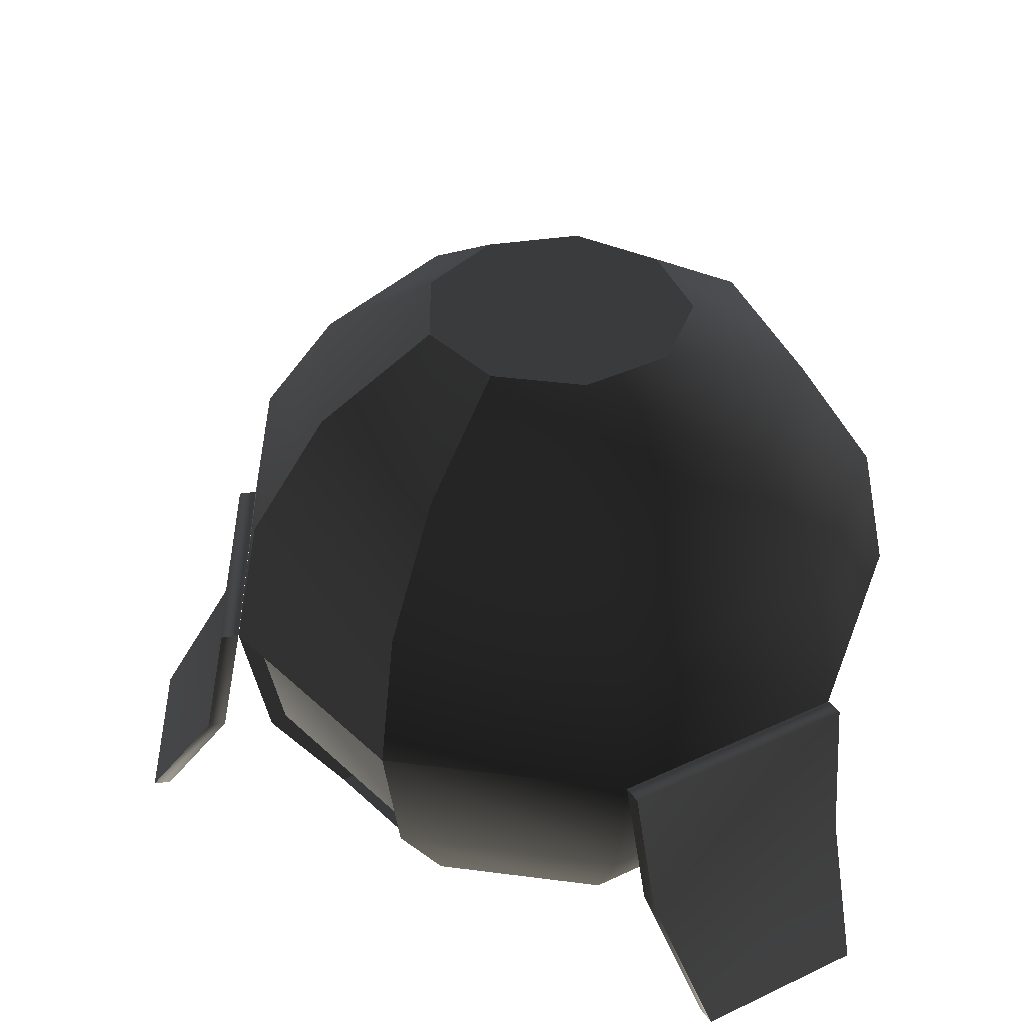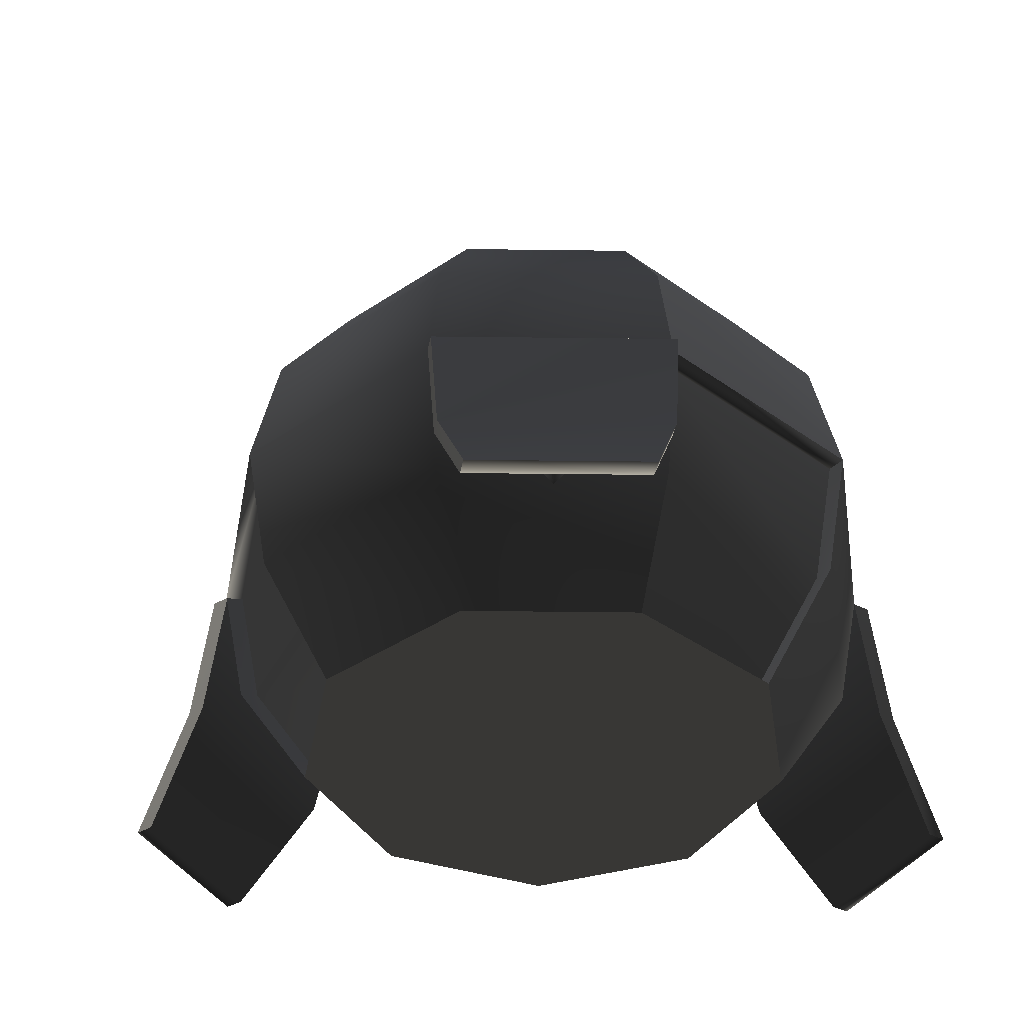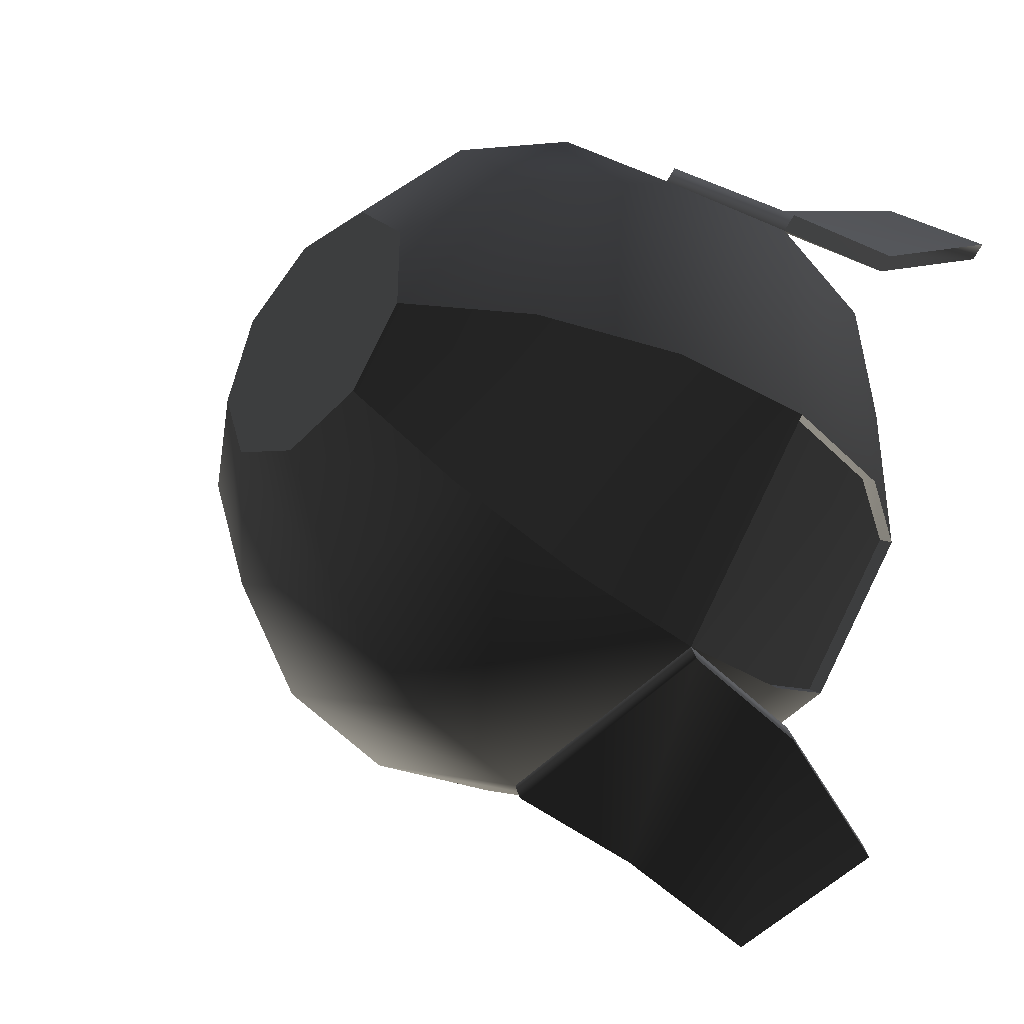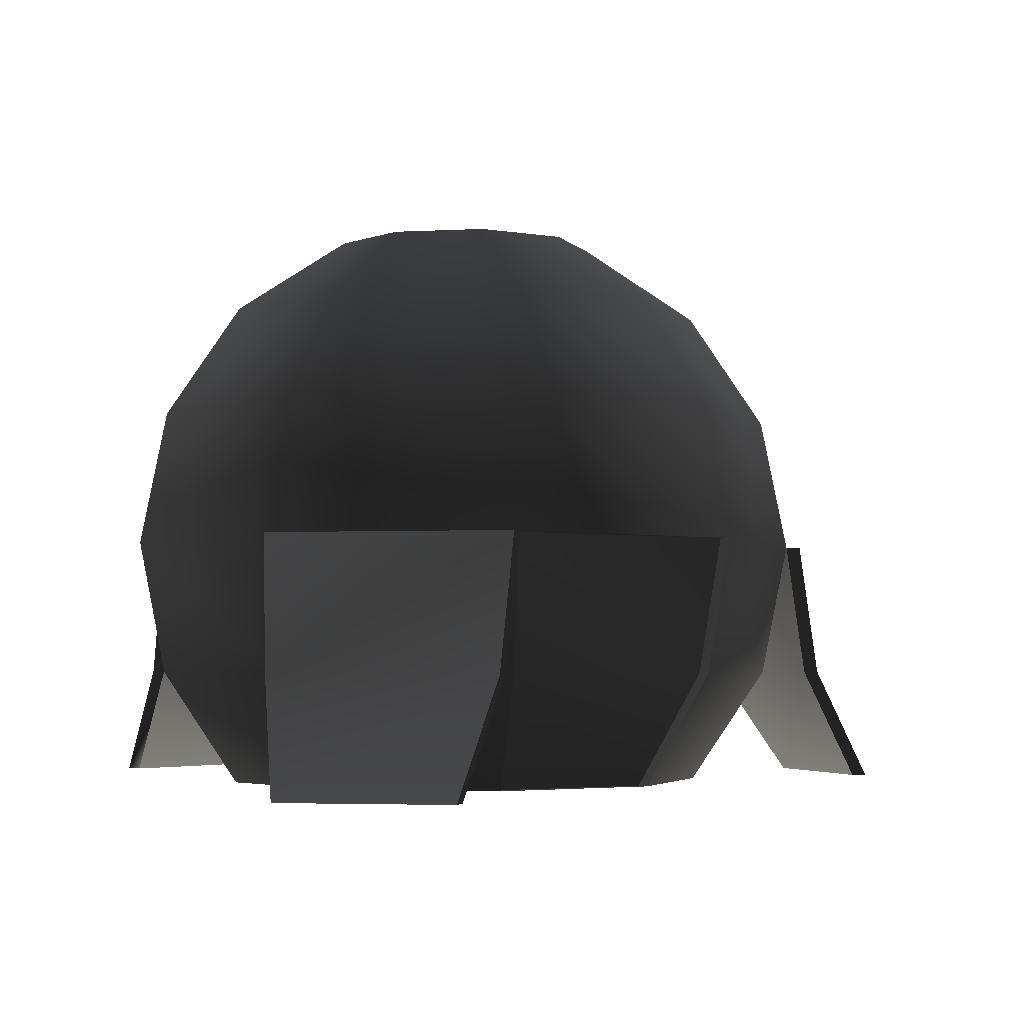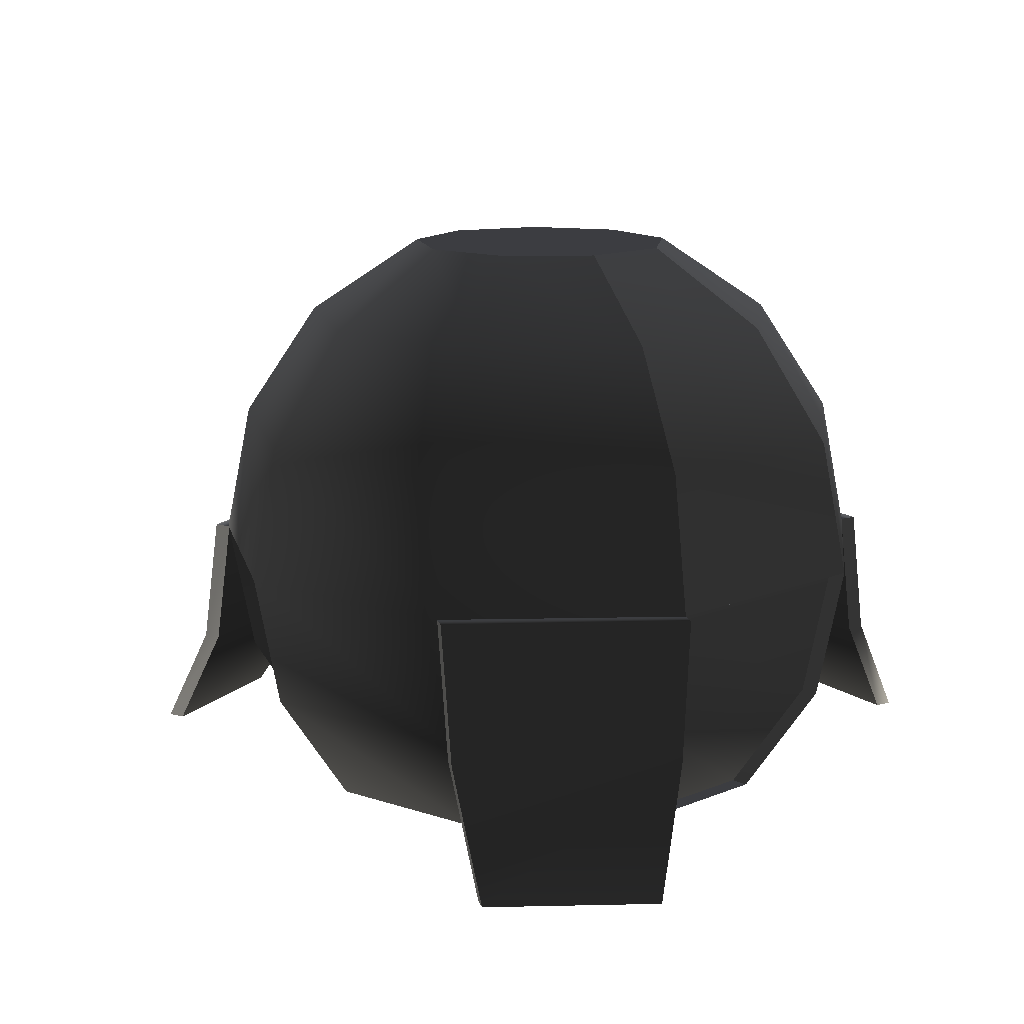
<metadata>
{"format":"obj","ext":"obj","renderer":"f3d","projection":"perspective","resolution":1024,"background":"white","views":[{"elev":38.8,"azim":-80.7,"up":"+Y"},{"elev":-40.9,"azim":-170.9,"up":"+Y"},{"elev":-38.4,"azim":-133.0,"up":"+Z"},{"elev":-3.5,"azim":80.1,"up":"+Y"},{"elev":13.4,"azim":-172.9,"up":"+Y"}]}
</metadata>
<code>
v  2.25 0 0
v  2.143 0 0.02951
v  1.617 0 -1.417
v  1.724 0 -1.446
v  2.079 -0.861 0
v  1.972 -0.861 0.02951
v  1.591 -1.591 0
v  1.484 -1.591 0.02951
v  -0.7955 -1.591 -1.378
v  -0.7047 -1.591 -1.304
v  -0.9486 -0.861 -1.726
v  -1.039 -0.861 -1.8
v  -1.034 0 -1.874
v  -1.125 0 -1.949
v  1.485 -0.861 -1.307
v  1.592 -0.861 -1.336
v  1.112 -1.591 -0.9932
v  1.219 -1.591 -1.023
v  -0.7955 -1.591 1.378
v  -0.7955 -1.591 1.268
v  -1.039 -0.861 1.69
v  -1.039 -0.861 1.8
v  -1.125 0 1.839
v  -1.125 0 1.949
v  0.361 -0.861 2.047
v  0.361 -0.861 1.937
v  0.2763 -1.591 1.457
v  0.2763 -1.591 1.567
v  0.3907 0 2.216
v  0.3907 0 2.106
v  -1.953 -0.861 -0.711
v  -1.863 -0.861 -0.6368
v  -1.404 -1.591 -0.47
v  -1.495 -1.591 -0.5442
v  -2.114 0 -0.7695
v  -2.024 0 -0.6954
v  0.361 0.861 2.047
v  -1.039 0.861 1.8
v  -0.7955 1.591 1.378
v  0.2763 1.591 1.567
v  -0.4305 2.079 0.7457
v  0.1495 2.079 0.848
v  1.592 0.861 -1.336
v  1.219 1.591 -1.023
v  1.591 1.591 0
v  2.079 0.861 0
v  0.861 2.079 0
v  0.6596 2.079 -0.5535
v  0.2763 -1.591 -1.567
v  0.361 -0.861 -2.047
v  0.3907 0 -2.216
v  0.361 0.861 -2.047
v  0.2763 1.591 -1.567
v  0.1495 2.079 -0.848
v  -1.039 0.861 -1.8
v  -0.7955 1.591 -1.378
v  -0.4305 2.079 -0.7457
v  1.592 0.861 1.336
v  1.724 0 1.446
v  1.219 1.591 1.023
v  0.6596 2.079 0.5535
v  1.592 -0.861 1.336
v  1.219 -1.591 1.023
v  -1.953 -0.861 0.711
v  -2.114 0 0.7695
v  -1.953 0.861 -0.711
v  -1.953 0.861 0.711
v  -1.495 1.591 -0.5442
v  -1.495 1.591 0.5442
v  -0.8091 2.079 -0.2945
v  -0.8091 2.079 0.2945
v  -1.495 -1.591 0.5442
v  -0.3672 0 -2.083
v  0.3908 0 -2.216
v  0.3524 0 -2.321
v  -1.125 0 -1.95
v  -1.164 0 -2.056
v  -1.134 -0.861 -2.224
v  -1.095 -0.861 -2.119
v  -1.048 -1.591 -2.705
v  -1.01 -1.591 -2.599
v  0.3053 -0.861 -2.364
v  0.06187 -1.591 -2.787
v  0.02351 -1.591 -2.892
v  0.2669 -0.861 -2.47
v  -0.3671 -0.01063 -1.562
v  -0.1904 -0.01044 -1.592
v  -0.07539 -0.6879 -1.459
v  -0.4288 -0.6883 -1.397
v  0.1771 -0.8886 -1.055
v  -0.04752 -1.023 -1.301
v  0.1492 -0.5535 -1.214
v  -0.07808 0.05677 -1.47
v  -0.4009 -1.023 -1.239
v  -0.4315 0.05639 -1.408
v  -0.5576 -0.5542 -1.091
v  -0.5298 -0.8893 -0.9324
v  -0.3192 0.1236 -1.286
v  -0.333 -0.4198 -0.8452
v  -0.1425 0.1238 -1.316
v  0.02038 -0.4194 -0.9067
v  -0.3052 -0.7549 -0.6871
v  0.04825 -0.7545 -0.7486
v  -0.1763 -0.889 -0.9939
v  -0.2549 -0.8565 -1.957
v  -0.3671 -0.8055 -2.027
v  -0.3599 -0.7944 -1.886
v  -0.3478 -0.9452 -2.016
v  -0.3406 -0.9341 -1.876
v  -0.4528 -0.8831 -1.945
v  2.244 -1e-06 -0.002204
v  2.376 -0.861 0.1068
v  1.901 -0.861 1.447
v  2.752 -1.591 0.4171
v  1.987 -1e-06 0.7231
v  1.73 -1e-06 1.448
v  2.389 -1.591 1.443
v  1.835 -1e-06 1.497
v  2.349 -1e-06 0.04667
v  2.481 -0.861 0.1557
v  2.006 -0.861 1.496
v  2.494 -1.591 1.492
v  2.858 -1.591 0.466
v  1.538 -0.04143 0.4635
v  1.476 -0.04112 0.6319
v  1.201 -0.6847 0.6277
v  1.324 -0.6853 0.2909
v  0.6999 -0.8106 0.6354
v  1 -0.9891 0.5549
v  0.9002 -0.5062 0.7083
v  1.326 0.04813 0.6722
v  1.124 -0.9897 0.218
v  1.449 0.04752 0.3354
v  1.147 -0.5074 0.03463
v  0.9467 -0.8118 -0.03822
v  1.299 0.1368 0.3757
v  0.8465 -0.3289 0.1152
v  1.237 0.1371 0.5441
v  0.7231 -0.3283 0.452
v  0.6462 -0.6333 0.04235
v  0.5227 -0.6327 0.3792
v  0.8233 -0.8112 0.2985
v  0.9467 -0.8118 -0.03834
v  1.124 -0.9897 0.2179
v  1 -0.989 0.5547
v  0.6999 -0.8105 0.6353
v  0.5227 -0.6327 0.379
v  0.6462 -0.6333 0.04222
v  1.859 -0.864 0.6966
v  1.859 -0.864 0.6966
v  1.859 -0.864 0.6966
v  1.859 -0.864 0.6966
v  1.859 -0.864 0.6966
v  1.859 -0.864 0.6966
v  -2.203 0 0.8437
v  -2.114 0 0.7694
v  -2.2 -0.861 0.9175
v  -2.289 -0.861 0.9918
v  -2.445 -1.591 1.339
v  -2.534 -1.591 1.414
v  -1.621 0 1.36
v  -1.128 0 1.951
v  -1.217 0 2.025
v  -1.378 -0.861 2.083
v  -1.289 -0.861 2.009
v  -1.837 -1.591 2.249
v  -1.748 -1.591 2.175
v  -1.171 -0.04131 1.1
v  -1.286 -0.0411 0.962
v  -1.144 -0.6847 0.7259
v  -0.9143 -0.6851 1.001
v  -0.9006 -0.8107 0.2883
v  -0.981 -0.9891 0.5889
v  -1.064 -0.5063 0.4252
v  -1.246 0.04811 0.8117
v  -0.751 -0.9895 0.8642
v  -1.016 0.04767 1.087
v  -0.6039 -0.5072 0.9758
v  -0.4406 -0.8116 0.8388
v  -0.9754 0.1369 0.9366
v  -0.5235 -0.3287 0.6751
v  -1.09 0.1371 0.799
v  -0.7535 -0.3283 0.3999
v  -0.3601 -0.6331 0.5382
v  -0.5902 -0.6327 0.2629
v  -0.6705 -0.8111 0.5636
v  -0.4404 -0.8115 0.8389
v  -0.7509 -0.9895 0.8643
v  -0.9809 -0.9891 0.589
v  -0.9005 -0.8107 0.2883
v  -0.5901 -0.6327 0.263
v  -0.36 -0.6331 0.5382
v  -1.531 -0.8768 1.238
v  -1.531 -0.8768 1.238
v  -1.531 -0.8769 1.238
v  -1.531 -0.8768 1.238
v  -1.531 -0.8769 1.238
v  -1.531 -0.8769 1.238
v  0.6418 2.111 -0.5101
v  0.6418 2.111 -0.5101
v  0.6418 2.111 -0.5101
v  0.6418 2.111 -0.5101
v  0.6418 2.111 -0.5101
v  0.6418 2.111 -0.5101
v  0.8197 2.111 0.003602
v  0.8197 2.111 0.003602
v  0.8197 2.111 0.003603
v  0.8197 2.111 0.003601
v  0.8197 2.111 0.003602
v  0.8197 2.111 0.003602
v  0.6315 2.111 0.5236
v  0.6315 2.111 0.5236
v  0.6315 2.111 0.5236
v  0.6315 2.111 0.5236
v  0.6315 2.111 0.5236
v  0.6315 2.111 0.5236
v  -0.4217 2.111 0.719
v  -0.4217 2.111 0.719
v  -0.4217 2.111 0.719
v  -0.4217 2.111 0.719
v  -0.4217 2.111 0.719
v  -0.4217 2.111 0.719
v  -0.7772 2.111 0.2882
v  -0.7772 2.111 0.2882
v  -0.7772 2.111 0.2882
v  -0.7772 2.111 0.2882
v  -0.7772 2.111 0.2882
v  -0.7772 2.111 0.2882
v  -0.7735 2.111 -0.2899
v  -0.7735 2.111 -0.2899
v  -0.7735 2.111 -0.2899
v  -0.7735 2.111 -0.2899
v  -0.7735 2.111 -0.2899
v  -0.7735 2.111 -0.2899
v  0.06785 -1.626 0
v  0.06785 -1.626 0
v  0.06785 -1.626 1e-06
v  0.06785 -1.626 -1e-06
v  0.06785 -1.626 0
v  0.06785 -1.626 0
g frm-fuselg
f 1 2 3
f 4 1 3
f 5 6 2
f 1 5 2
f 7 8 6
f 5 7 6
f 9 10 11
f 12 9 11
f 12 11 13
f 14 12 13
f 4 3 15
f 16 4 15
f 16 15 17
f 18 16 17
f 19 20 21
f 22 19 21
f 22 21 23
f 24 22 23
f 25 26 27
f 28 25 27
f 29 30 26
f 25 29 26
f 24 23 30
f 29 24 30
f 31 32 33
f 34 31 33
f 35 36 32
f 31 35 32
f 14 13 36
f 35 14 36
f 27 26 21
f 20 27 21
f 21 26 23
f 26 30 23
f 29 37 38
f 24 29 38
f 38 37 39
f 37 40 39
f 39 40 41
f 40 42 41
f 43 44 45
f 46 43 45
f 45 44 47
f 44 48 47
f 4 43 46
f 1 4 46
f 17 15 6
f 8 17 6
f 6 15 2
f 15 3 2
f 49 50 16
f 18 49 16
f 16 50 4
f 50 51 4
f 4 51 43
f 51 52 43
f 43 52 44
f 52 53 44
f 44 53 48
f 53 54 48
f 14 55 52
f 51 14 52
f 52 55 53
f 55 56 53
f 53 56 54
f 56 57 54
f 12 14 51
f 50 12 51
f 9 12 50
f 49 9 50
f 1 46 58
f 59 1 58
f 58 46 60
f 46 45 60
f 60 45 61
f 45 47 61
f 5 1 59
f 62 5 59
f 7 5 62
f 63 7 62
f 64 65 35
f 31 64 35
f 35 65 66
f 65 67 66
f 66 67 68
f 67 69 68
f 68 69 70
f 69 71 70
f 72 64 31
f 34 72 31
f 38 39 69
f 67 38 69
f 69 39 71
f 39 41 71
f 24 38 67
f 65 24 67
f 22 24 65
f 64 22 65
f 19 22 64
f 72 19 64
f 60 61 42
f 40 60 42
f 58 60 40
f 37 58 40
f 59 58 37
f 29 59 37
f 62 59 29
f 25 62 29
f 63 62 25
f 28 63 25
g frm-fuselg
f 68 70 57
f 56 68 57
f 66 68 56
f 55 66 56
f 35 66 55
f 14 35 55
f 33 32 11
f 10 33 11
f 11 32 13
f 32 36 13
g frm-fuselg
f 41 61 47
f 61 41 42
f 41 47 71
f 47 48 71
f 71 48 70
f 70 48 57
f 57 48 54
g frm-fuselg
f 28 19 63
f 19 72 7
f 63 19 7
f 7 72 34
f 34 9 7
f 9 49 7
f 49 18 7
g frm-portal1
f 73 74 75
f 76 73 75
f 75 77 76
f 78 79 76
f 77 78 76
f 80 81 79
f 78 80 79
f 79 81 82
f 76 79 82
f 81 83 82
f 73 76 82
f 82 74 73
f 84 83 81
f 80 84 81
f 85 82 83
f 84 85 83
f 75 74 82
f 85 75 82
f 77 75 85
f 85 84 78
f 78 77 85
f 84 80 78
g frm-engine1
f 86 87 88
f 89 86 88
f 90 91 88
f 92 90 88
f 88 91 89
f 88 87 92
f 87 93 92
f 91 94 89
f 95 86 89
f 96 95 89
f 89 94 96
f 94 97 96
f 98 95 96
f 99 98 96
f 96 97 99
f 100 98 99
f 101 100 99
f 97 102 99
f 99 102 101
f 93 100 101
f 92 93 101
f 102 103 101
f 101 103 92
f 103 90 92
g frm-engine1
f 104 97 94
f 104 91 90
f 104 103 102
f 104 94 91
f 104 102 97
f 104 90 103
g frm-SS1
f 105 106 107
f 106 105 108
f 109 105 107
f 105 109 108
f 106 110 107
f 110 106 108
f 110 109 107
f 109 110 108
g frm-portal2
f 111 112 113
f 112 114 113
f 115 111 113
f 113 116 115
f 114 117 113
f 115 116 118
f 111 115 118
f 118 119 111
f 120 112 111
f 119 120 111
f 120 119 121
f 121 122 120
f 119 118 121
f 122 123 120
f 123 114 112
f 120 123 112
f 122 117 114
f 123 122 114
f 121 113 117
f 122 121 117
f 121 118 113
f 118 116 113
g frm-engine2
f 124 125 126
f 127 124 126
f 128 129 126
f 130 128 126
f 126 129 127
f 126 125 130
f 125 131 130
f 129 132 127
f 133 124 127
f 134 133 127
f 127 132 134
f 132 135 134
f 136 133 134
f 137 136 134
f 134 135 137
f 138 136 137
f 139 138 137
f 135 140 137
f 137 140 139
f 131 138 139
f 130 131 139
f 140 141 139
f 139 141 130
f 141 128 130
g frm-engine2
f 142 143 144
f 142 145 146
f 142 147 148
f 142 144 145
f 142 148 143
f 142 146 147
g frm-SS2
f 149 150 151
f 150 149 152
f 153 149 151
f 149 153 152
f 150 154 151
f 154 150 152
f 154 153 151
f 153 154 152
g frm-protal3
f 155 156 157
f 158 155 157
f 158 157 159
f 160 158 159
f 161 156 155
f 162 161 155
f 155 163 162
f 164 165 162
f 163 164 162
f 166 167 165
f 164 166 165
f 165 167 157
f 167 159 157
f 162 165 157
f 161 162 157
f 157 156 161
f 160 159 167
f 166 160 167
f 160 166 164
f 158 160 164
f 164 163 158
f 163 155 158
g frm-engine3
f 168 169 170
f 171 168 170
f 172 173 170
f 174 172 170
f 170 173 171
f 170 169 174
f 169 175 174
f 173 176 171
f 177 168 171
f 178 177 171
f 171 176 178
f 176 179 178
f 180 177 178
f 181 180 178
f 178 179 181
f 182 180 181
f 183 182 181
f 179 184 181
f 181 184 183
f 175 182 183
f 174 175 183
f 184 185 183
f 183 185 174
f 185 172 174
g frm-engine3
f 186 187 188
f 186 189 190
f 186 191 192
f 186 188 189
f 186 192 187
f 186 190 191
g frm-SS3
f 193 194 195
f 194 193 196
f 197 193 195
f 193 197 196
f 194 198 195
f 198 194 196
f 198 197 195
f 197 198 196
g frm-SSt6
f 199 200 201
f 200 199 202
f 203 199 201
f 199 203 202
f 200 204 201
f 204 200 202
f 204 203 201
f 203 204 202
g frm-SSt1
f 205 206 207
f 206 205 208
f 209 205 207
f 205 209 208
f 206 210 207
f 210 206 208
f 210 209 207
f 209 210 208
g frm-SSt2
f 211 212 213
f 212 211 214
f 215 211 213
f 211 215 214
f 212 216 213
f 216 212 214
f 216 215 213
f 215 216 214
g frm-SSt3
f 217 218 219
f 218 217 220
f 221 217 219
f 217 221 220
f 218 222 219
f 222 218 220
f 222 221 219
f 221 222 220
g frm-SSt4
f 223 224 225
f 224 223 226
f 227 223 225
f 223 227 226
f 224 228 225
f 228 224 226
f 228 227 225
f 227 228 226
g frm-SSt5
f 229 230 231
f 230 229 232
f 233 229 231
f 229 233 232
f 230 234 231
f 234 230 232
f 234 233 231
f 233 234 232
g frm-SSb
f 235 236 237
f 236 235 238
f 239 235 237
f 235 239 238
f 236 240 237
f 240 236 238
f 240 239 237
f 239 240 238

</code>
